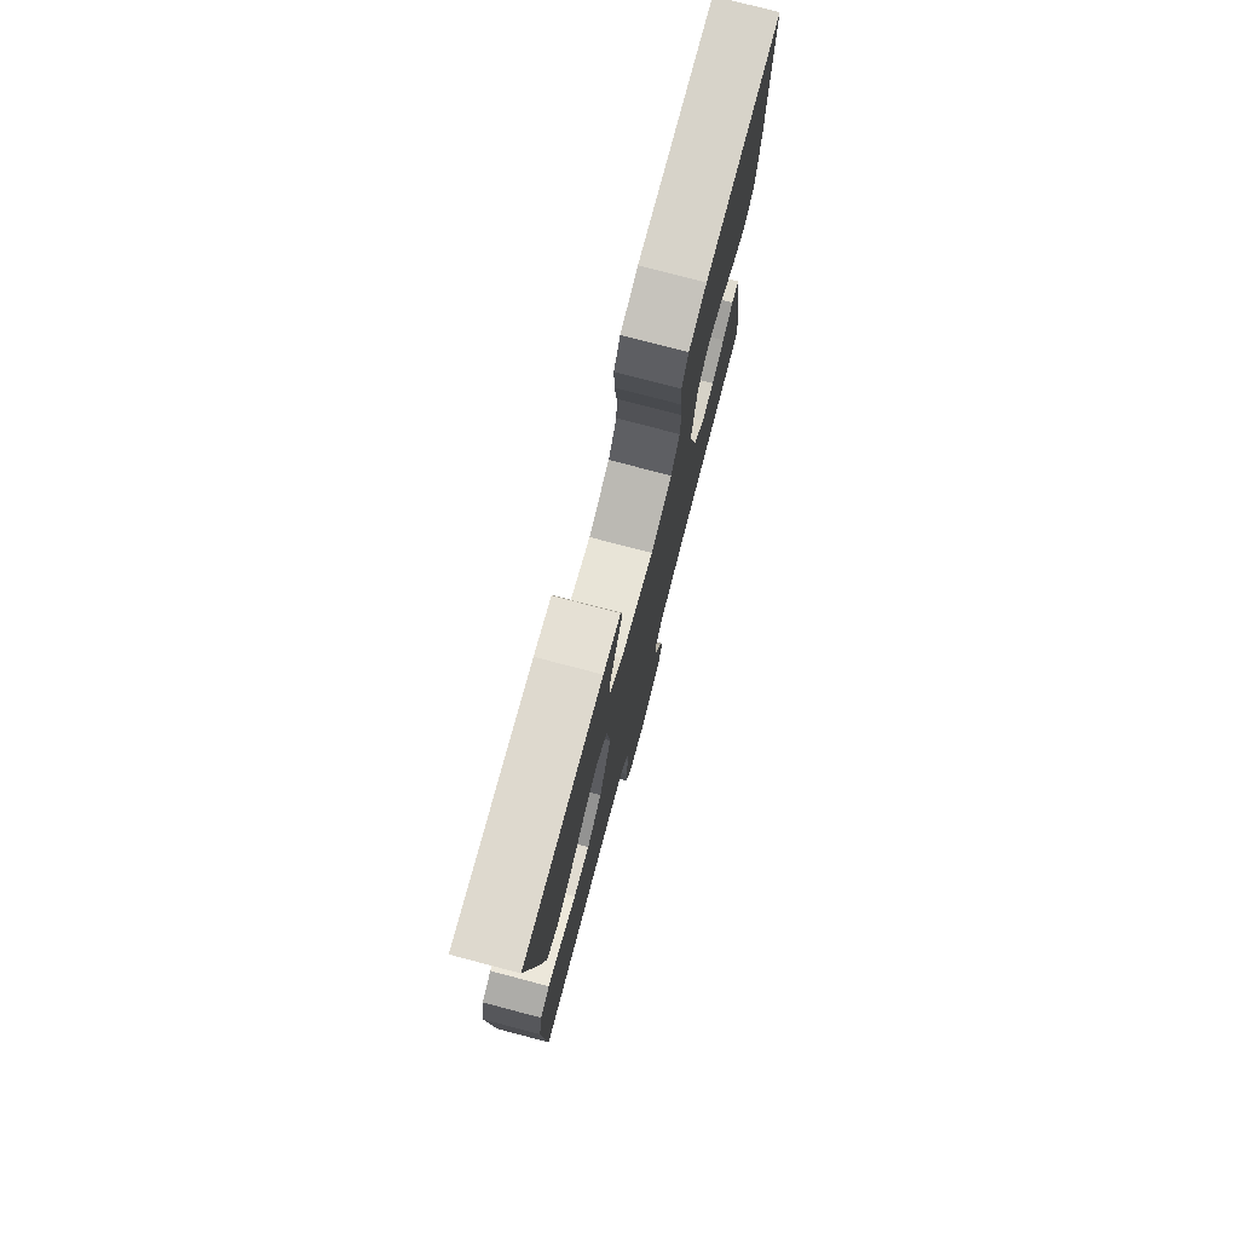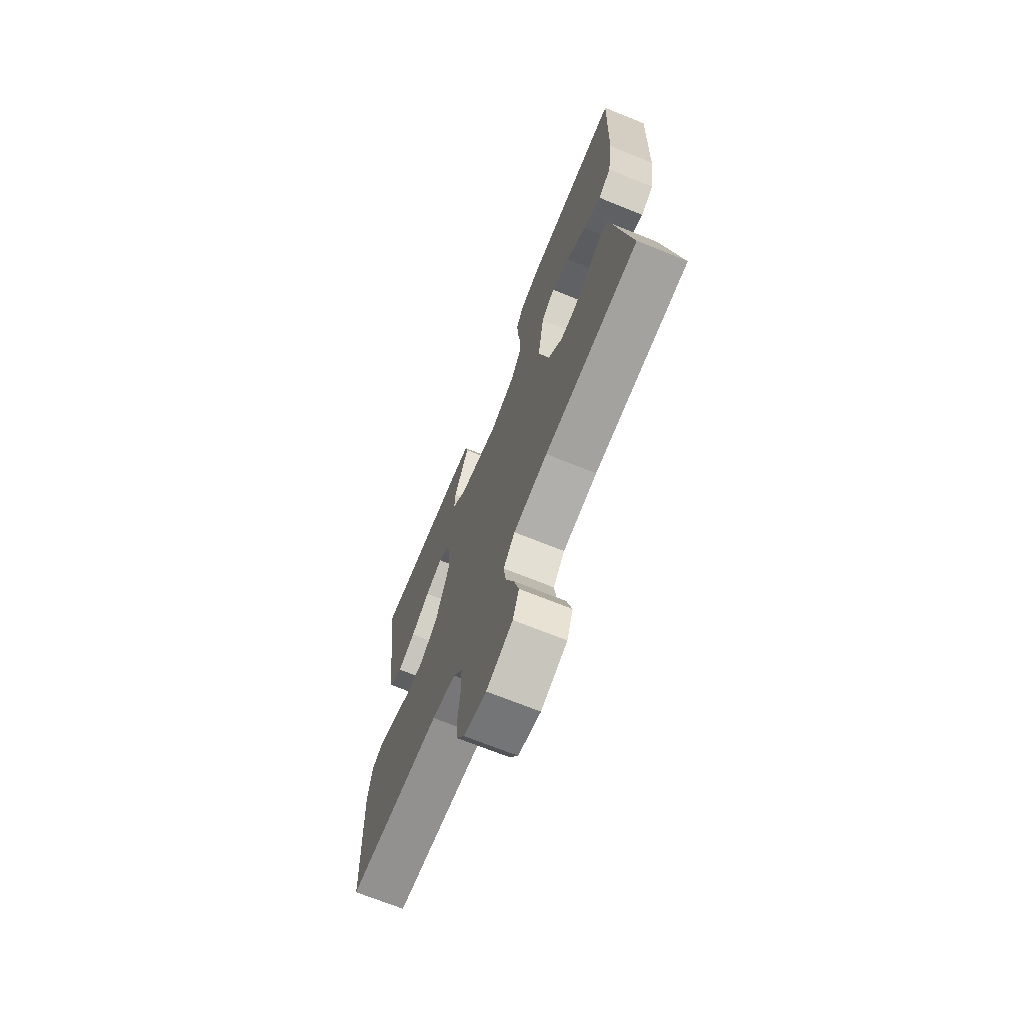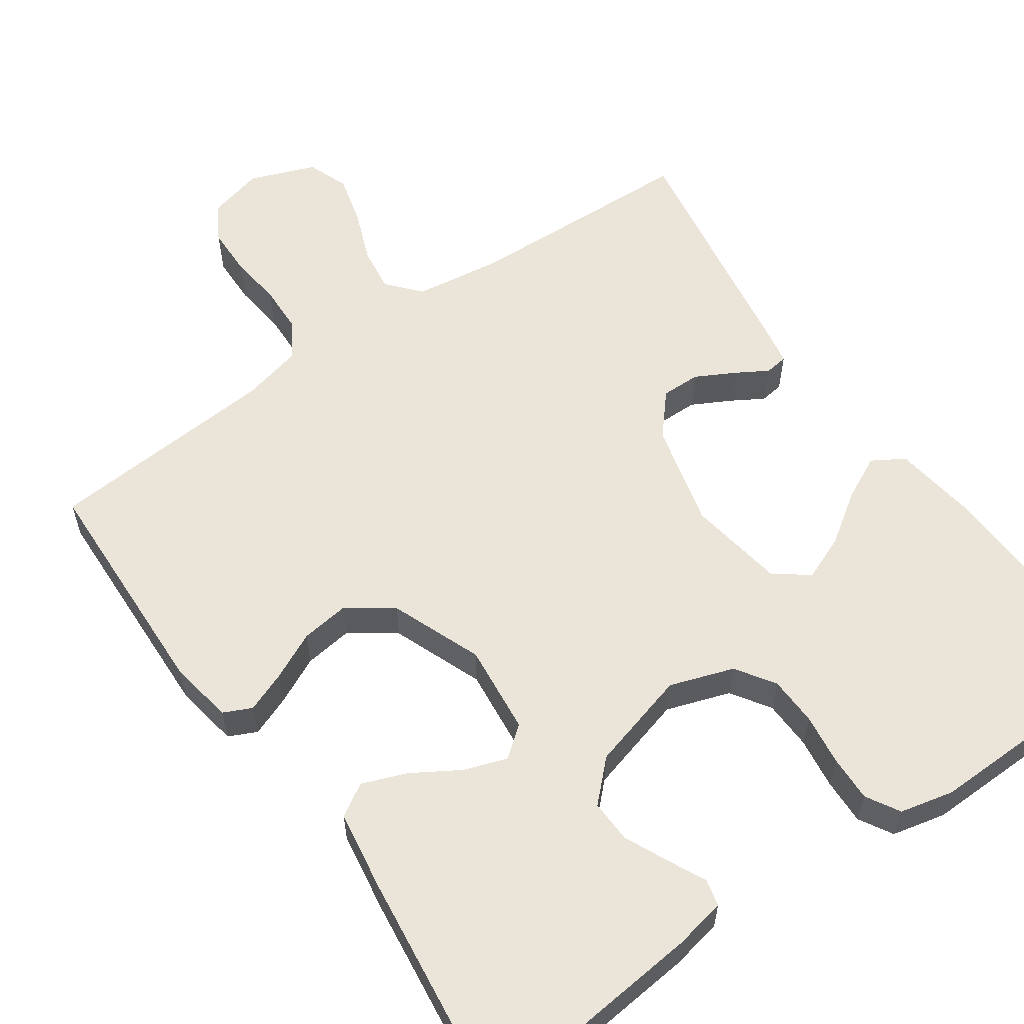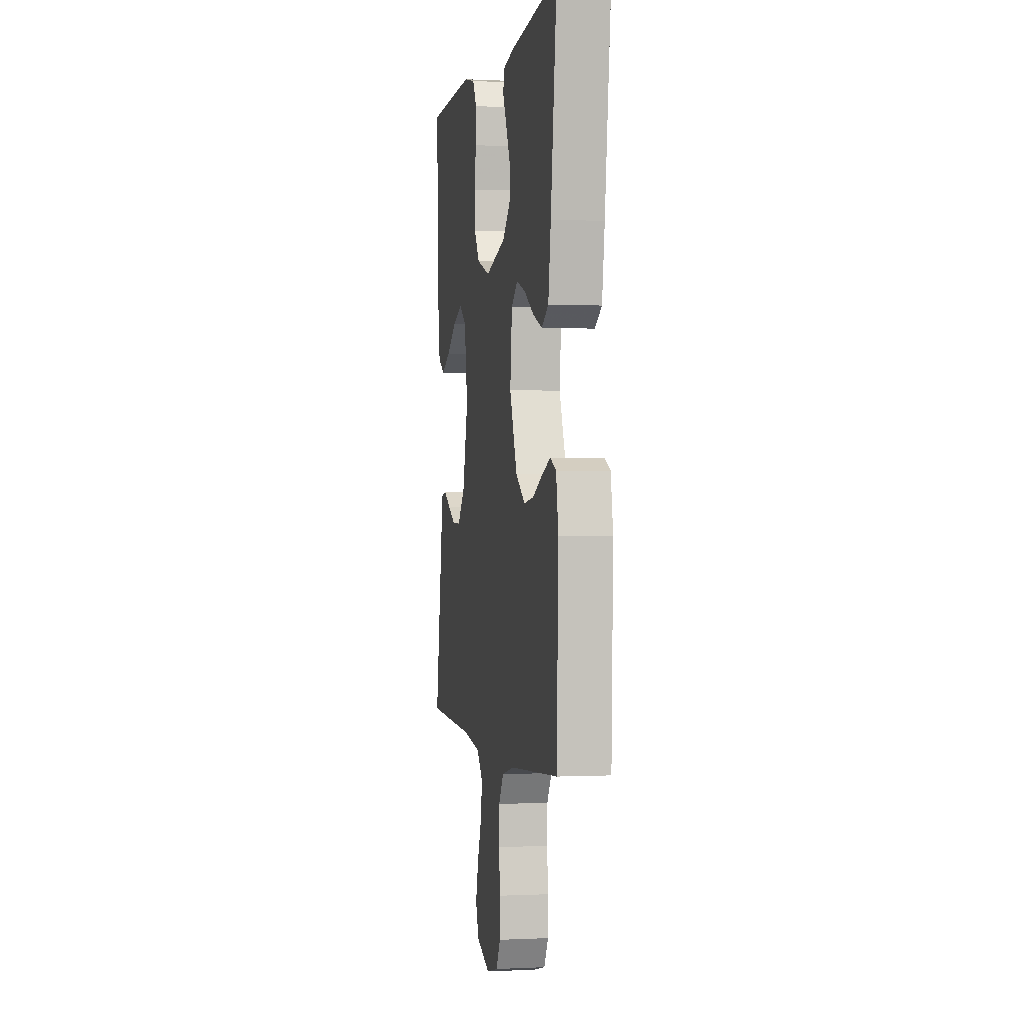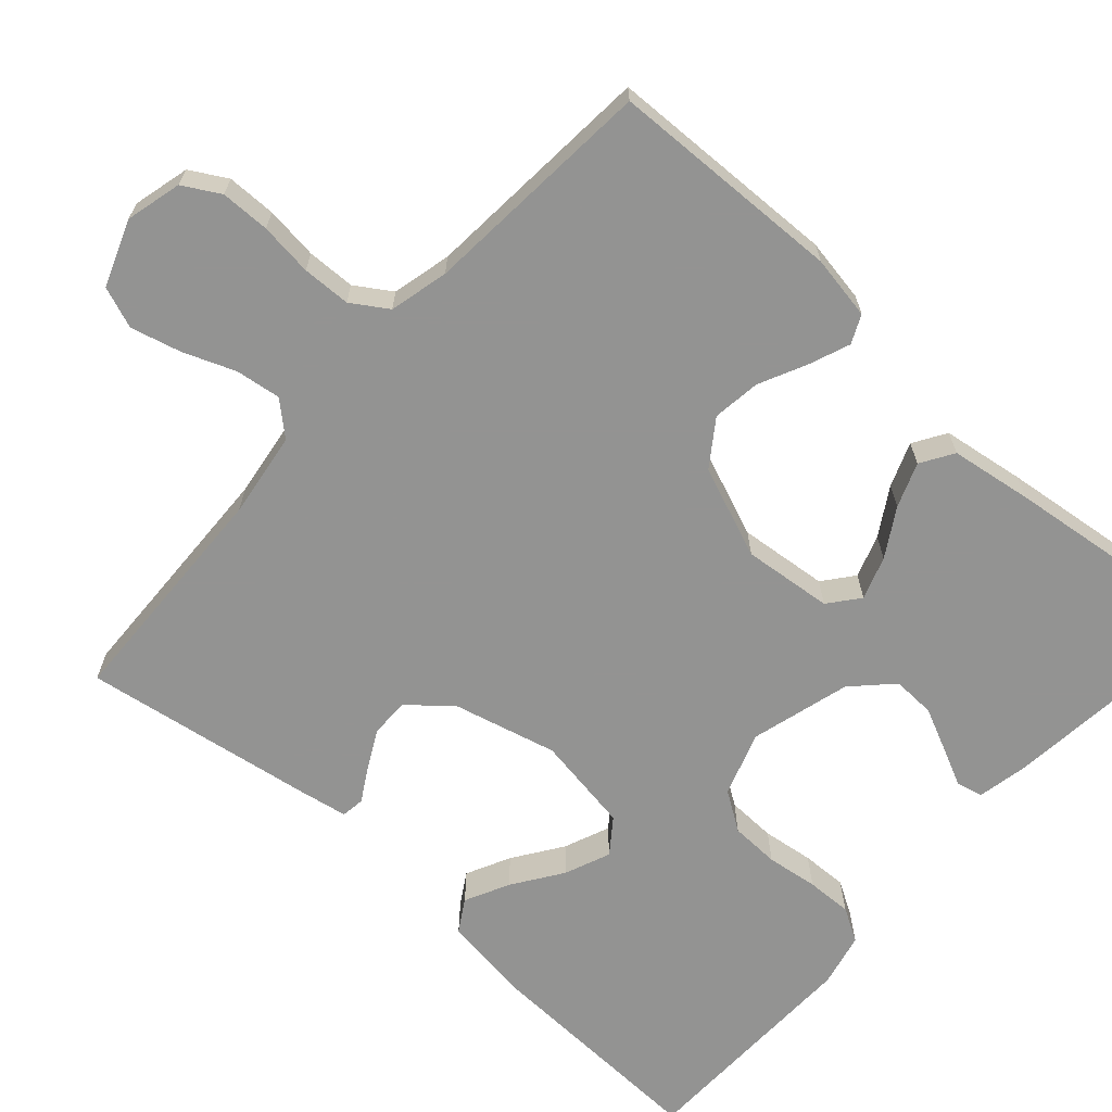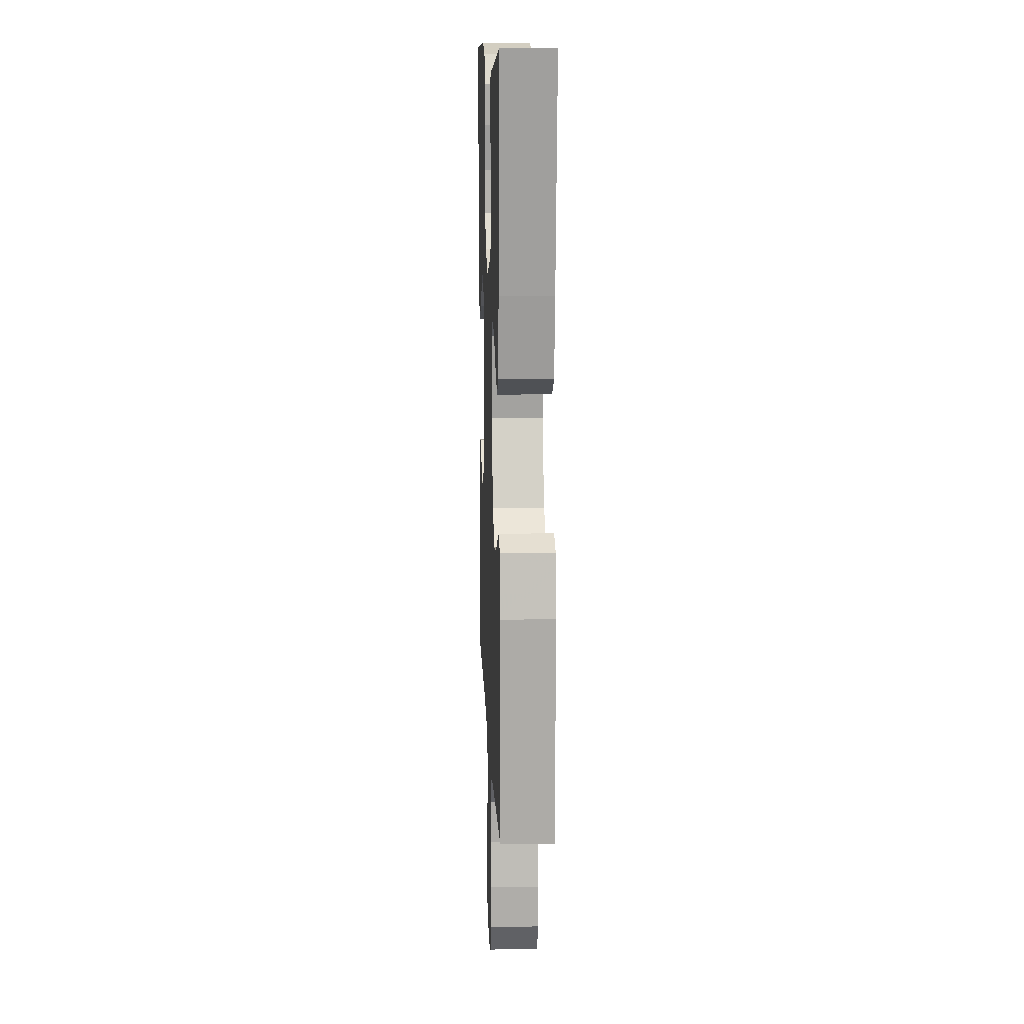
<metadata>
{"format":"obj","ext":"obj","renderer":"f3d","projection":"perspective","resolution":1024,"background":"white","views":[{"elev":77.4,"azim":-75.3,"up":"+Z"},{"elev":-70.2,"azim":68.0,"up":"+Z"},{"elev":58.7,"azim":-35.0,"up":"+Y"},{"elev":-0.1,"azim":-100.5,"up":"+Z"},{"elev":-66.7,"azim":-132.0,"up":"+Y"},{"elev":11.9,"azim":-92.3,"up":"+Z"}]}
</metadata>
<code>
v -0.5 0.07 -0.5
v -0.51 0.07 -0.2
v -0.496 0.07 -0.118
v -0.46 0.07 -0.101
v -0.408 0.07 -0.121
v -0.347 0.07 -0.15
v -0.285 0.07 -0.158
v -0.227 0.07 -0.117
v -0.181 0.07 0
v -0.193 0.07 0.115
v -0.232 0.07 0.146
v -0.287 0.07 0.127
v -0.348 0.07 0.09
v -0.405 0.07 0.068
v -0.447 0.07 0.094
v -0.463 0.07 0.2
v -0.5 0.07 0.5
v -0.2 0.07 0.47
v -0.134 0.07 0.457
v -0.126 0.07 0.423
v -0.149 0.07 0.375
v -0.175 0.07 0.319
v -0.177 0.07 0.264
v -0.128 0.07 0.216
v 0 0.07 0.181
v 0.082 0.07 0.209
v 0.115 0.07 0.259
v 0.117 0.07 0.322
v 0.108 0.07 0.388
v 0.106 0.07 0.447
v 0.131 0.07 0.49
v 0.2 0.07 0.506
v 0.5 0.07 0.5
v 0.49 0.07 0.2
v 0.474 0.07 0.088
v 0.433 0.07 0.063
v 0.376 0.07 0.091
v 0.313 0.07 0.134
v 0.254 0.07 0.158
v 0.21 0.07 0.125
v 0.19 0.07 0
v 0.224 0.07 -0.134
v 0.27 0.07 -0.187
v 0.32 0.07 -0.186
v 0.369 0.07 -0.16
v 0.411 0.07 -0.135
v 0.441 0.07 -0.139
v 0.452 0.07 -0.2
v 0.5 0.07 -0.5
v 0.2 0.07 -0.512
v 0.09 0.07 -0.528
v 0.053 0.07 -0.57
v 0.061 0.07 -0.628
v 0.087 0.07 -0.694
v 0.104 0.07 -0.759
v 0.084 0.07 -0.812
v 0 0.07 -0.844
v -0.072 0.07 -0.826
v -0.099 0.07 -0.779
v -0.1 0.07 -0.716
v -0.092 0.07 -0.648
v -0.094 0.07 -0.586
v -0.124 0.07 -0.54
v -0.2 0.07 -0.522
v -0.5 0 -0.5
v -0.51 0 -0.2
v -0.496 0 -0.118
v -0.46 0 -0.101
v -0.408 0 -0.121
v -0.347 0 -0.15
v -0.285 0 -0.158
v -0.227 0 -0.117
v -0.181 0 0
v -0.193 0 0.115
v -0.232 0 0.146
v -0.287 0 0.127
v -0.348 0 0.09
v -0.405 0 0.068
v -0.447 0 0.094
v -0.463 0 0.2
v -0.5 0 0.5
v -0.2 0 0.47
v -0.134 0 0.457
v -0.126 0 0.423
v -0.149 0 0.375
v -0.175 0 0.319
v -0.177 0 0.264
v -0.128 0 0.216
v 0 0 0.181
v 0.082 0 0.209
v 0.115 0 0.259
v 0.117 0 0.322
v 0.108 0 0.388
v 0.106 0 0.447
v 0.131 0 0.49
v 0.2 0 0.506
v 0.5 0 0.5
v 0.49 0 0.2
v 0.474 0 0.088
v 0.433 0 0.063
v 0.376 0 0.091
v 0.313 0 0.134
v 0.254 0 0.158
v 0.21 0 0.125
v 0.19 0 0
v 0.224 0 -0.134
v 0.27 0 -0.187
v 0.32 0 -0.186
v 0.369 0 -0.16
v 0.411 0 -0.135
v 0.441 0 -0.139
v 0.452 0 -0.2
v 0.5 0 -0.5
v 0.2 0 -0.512
v 0.09 0 -0.528
v 0.053 0 -0.57
v 0.061 0 -0.628
v 0.087 0 -0.694
v 0.104 0 -0.759
v 0.084 0 -0.812
v 0 0 -0.844
v -0.072 0 -0.826
v -0.099 0 -0.779
v -0.1 0 -0.716
v -0.092 0 -0.648
v -0.094 0 -0.586
v -0.124 0 -0.54
v -0.2 0 -0.522
f 58 59 60 61
f 58 61 62
f 57 58 62
f 56 57 62
f 53 54 55 56
f 52 53 56 62
f 51 52 62 63
f 47 48 49 50
f 45 46 47 50
f 44 45 50 51
f 43 44 51 63
f 35 36 37 38
f 35 38 39
f 34 35 39
f 33 34 39
f 32 33 39 40
f 28 29 30 31
f 27 28 31 32
f 18 19 20 21
f 18 21 22
f 17 18 22 23
f 12 13 14 15
f 11 12 15 16
f 3 4 5 6
f 1 2 3 6
f 64 1 6 7
f 42 43 63 64
f 41 42 64 7
f 27 32 40 41
f 26 27 41
f 25 26 41
f 24 25 41
f 16 17 23 24
f 11 16 24
f 10 11 24 41
f 9 10 41
f 8 9 41
f 7 8 41
f 125 124 123 122
f 126 125 122
f 126 122 121
f 126 121 120
f 120 119 118 117
f 126 120 117 116
f 127 126 116 115
f 114 113 112 111
f 114 111 110 109
f 115 114 109 108
f 127 115 108 107
f 102 101 100 99
f 103 102 99
f 103 99 98
f 103 98 97
f 104 103 97 96
f 95 94 93 92
f 96 95 92 91
f 85 84 83 82
f 86 85 82
f 87 86 82 81
f 79 78 77 76
f 80 79 76 75
f 70 69 68 67
f 70 67 66 65
f 71 70 65 128
f 128 127 107 106
f 71 128 106 105
f 105 104 96 91
f 105 91 90
f 105 90 89
f 105 89 88
f 88 87 81 80
f 88 80 75
f 105 88 75 74
f 105 74 73
f 105 73 72
f 105 72 71
f 1 65 66 2
f 2 66 67 3
f 3 67 68 4
f 4 68 69 5
f 5 69 70 6
f 6 70 71 7
f 7 71 72 8
f 8 72 73 9
f 9 73 74 10
f 10 74 75 11
f 11 75 76 12
f 12 76 77 13
f 13 77 78 14
f 14 78 79 15
f 15 79 80 16
f 16 80 81 17
f 17 81 82 18
f 18 82 83 19
f 19 83 84 20
f 20 84 85 21
f 21 85 86 22
f 22 86 87 23
f 23 87 88 24
f 24 88 89 25
f 25 89 90 26
f 26 90 91 27
f 27 91 92 28
f 28 92 93 29
f 29 93 94 30
f 30 94 95 31
f 31 95 96 32
f 32 96 97 33
f 33 97 98 34
f 34 98 99 35
f 35 99 100 36
f 36 100 101 37
f 37 101 102 38
f 38 102 103 39
f 39 103 104 40
f 40 104 105 41
f 41 105 106 42
f 42 106 107 43
f 43 107 108 44
f 44 108 109 45
f 45 109 110 46
f 46 110 111 47
f 47 111 112 48
f 48 112 113 49
f 49 113 114 50
f 50 114 115 51
f 51 115 116 52
f 52 116 117 53
f 53 117 118 54
f 54 118 119 55
f 55 119 120 56
f 56 120 121 57
f 57 121 122 58
f 58 122 123 59
f 59 123 124 60
f 60 124 125 61
f 61 125 126 62
f 62 126 127 63
f 63 127 128 64
f 64 128 65 1

</code>
